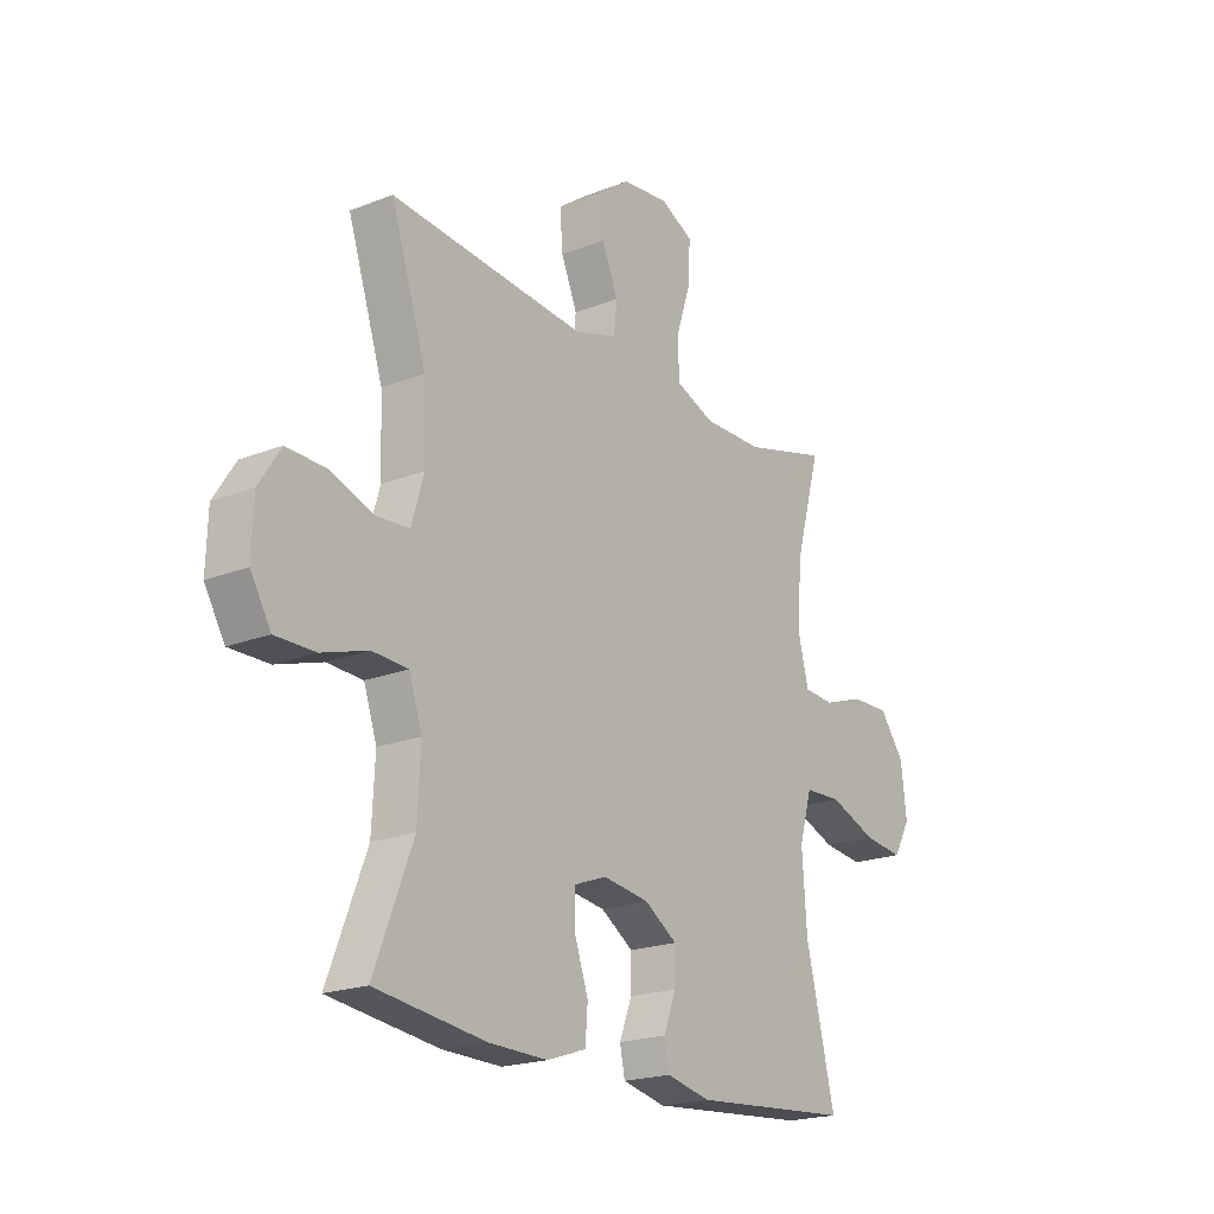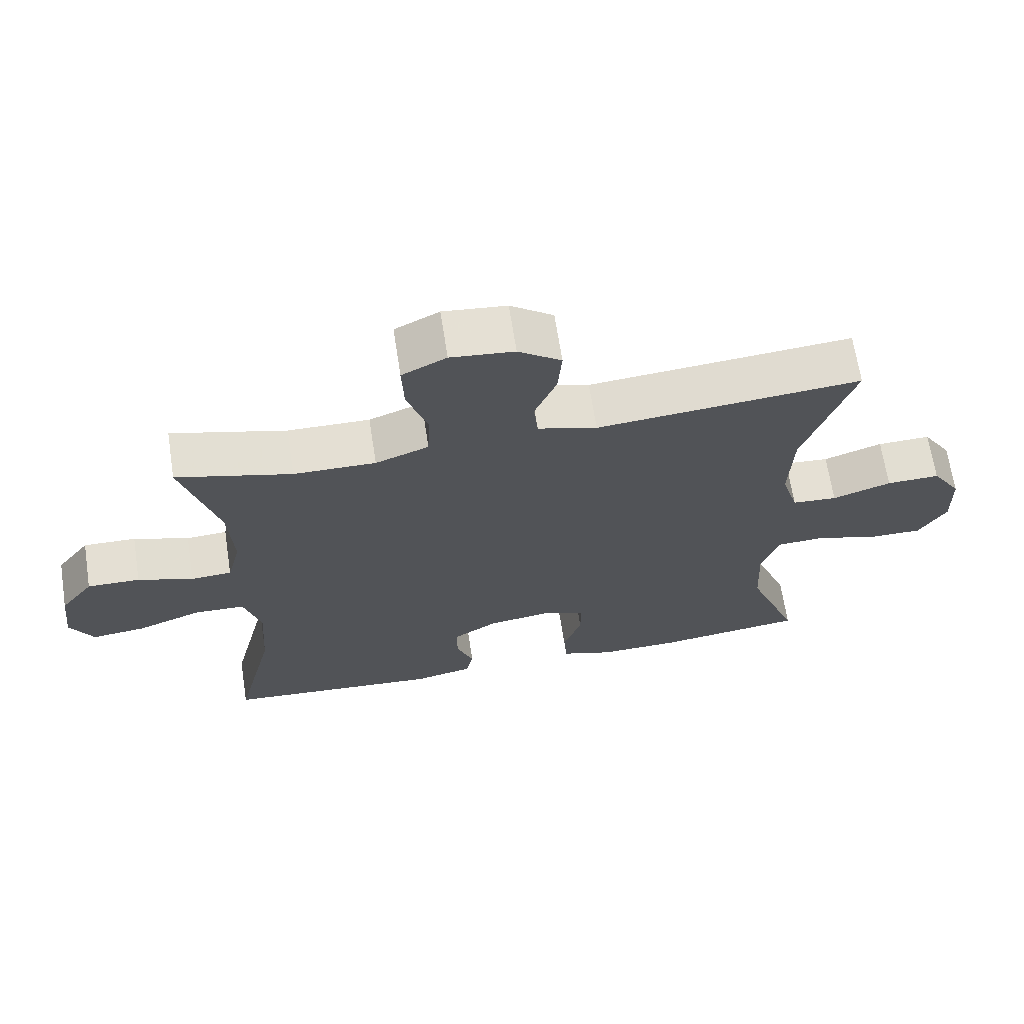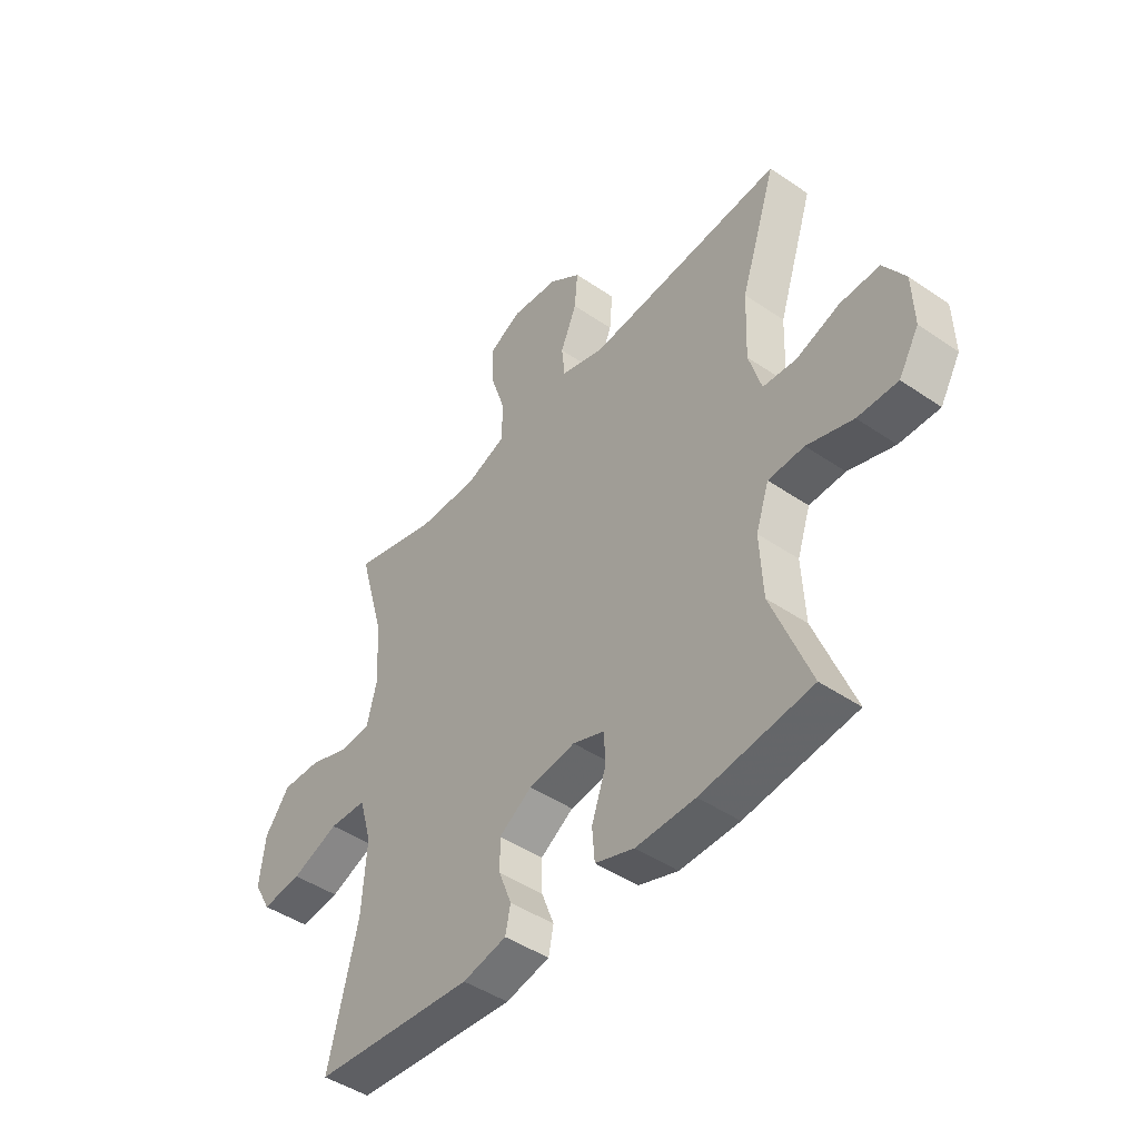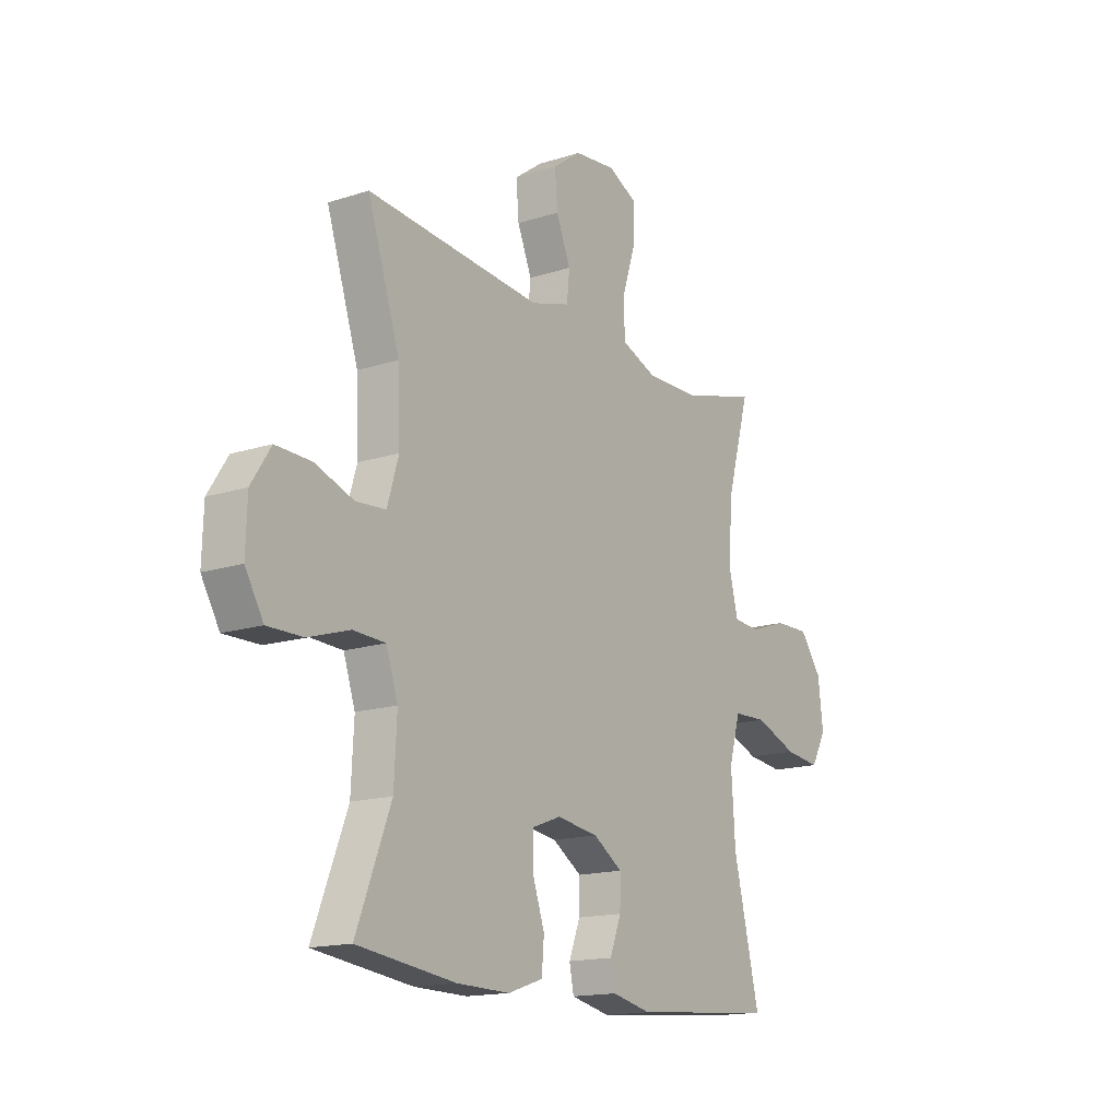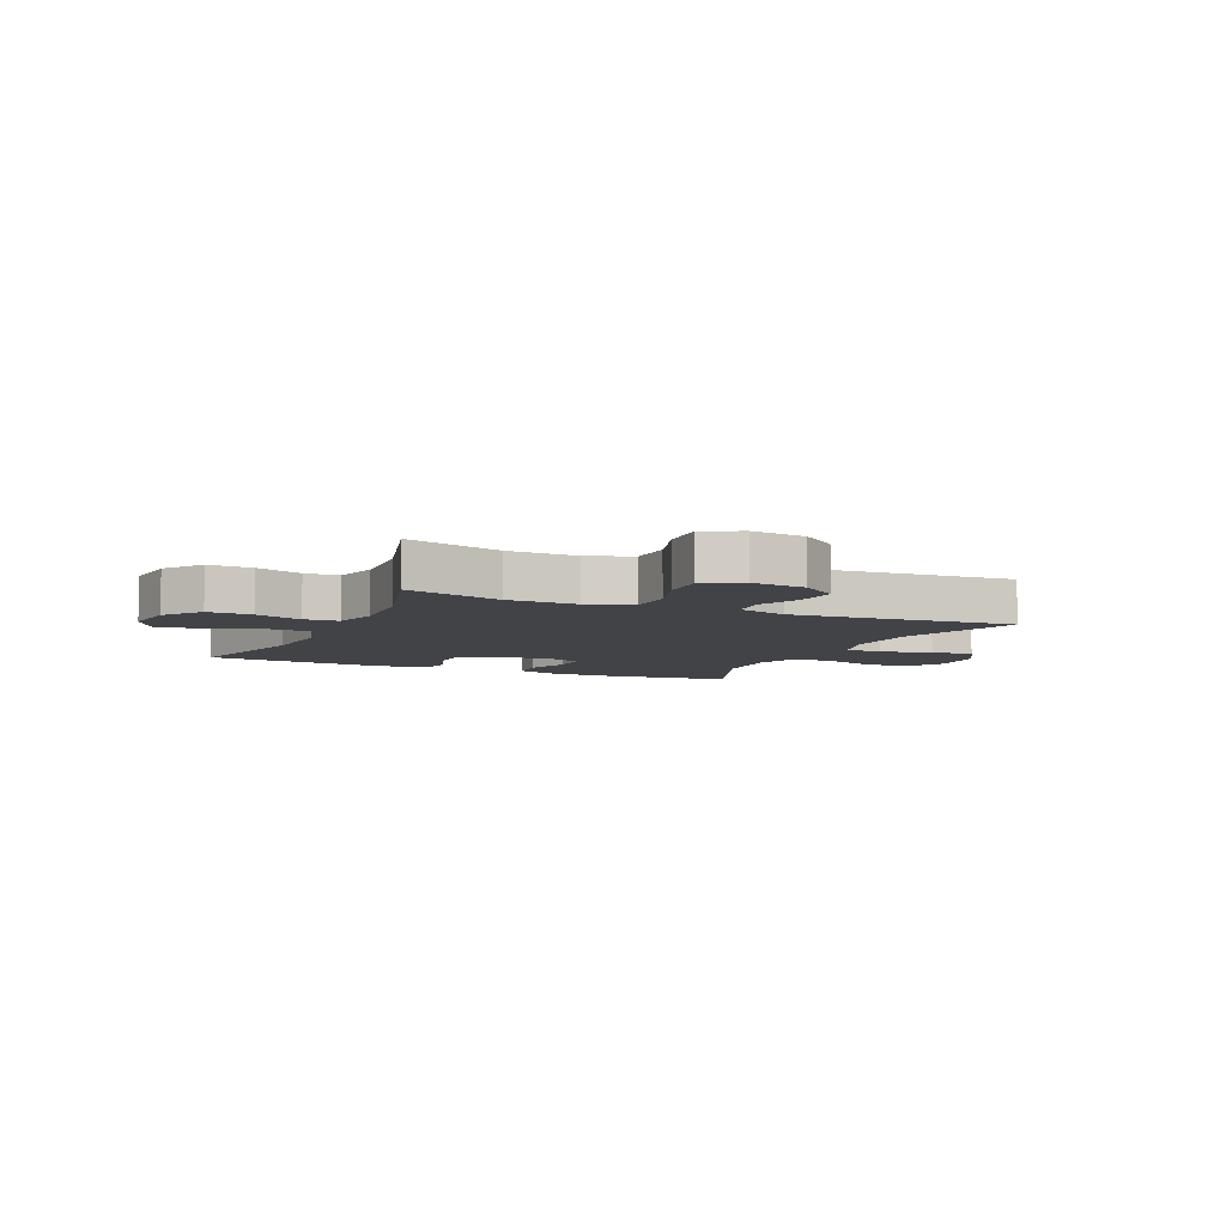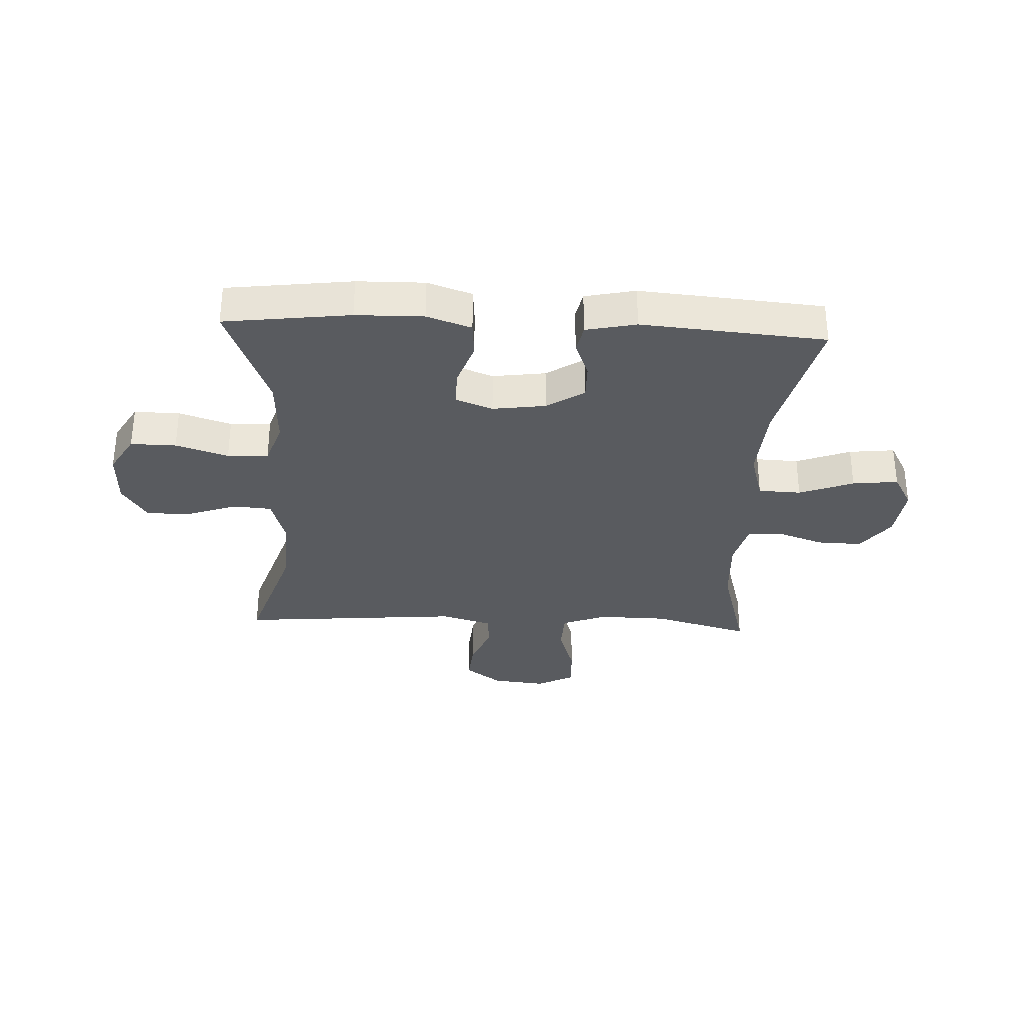
<metadata>
{"format":"obj","ext":"obj","renderer":"f3d","projection":"perspective","resolution":1024,"background":"white","views":[{"elev":-20.4,"azim":125.6,"up":"+Z"},{"elev":67.1,"azim":-8.8,"up":"+Z"},{"elev":-45.6,"azim":51.8,"up":"+Z"},{"elev":-15.7,"azim":123.9,"up":"+Z"},{"elev":-6.9,"azim":-24.4,"up":"+Y"},{"elev":-32.2,"azim":177.2,"up":"+Y"}]}
</metadata>
<code>
v 0.5 0.07 -0.5
v 0.282 0.07 -0.528
v 0.165 0.07 -0.53
v 0.088 0.07 -0.504
v 0.083 0.07 -0.441
v 0.11 0.07 -0.363
v 0.11 0.07 -0.3
v 0.046 0.07 -0.276
v -0.046 0.07 -0.289
v -0.111 0.07 -0.331
v -0.11 0.07 -0.393
v -0.085 0.07 -0.458
v -0.095 0.07 -0.507
v -0.182 0.07 -0.526
v -0.5 0.07 -0.5
v -0.442 0.07 -0.259
v -0.433 0.07 -0.125
v -0.458 0.07 -0.038
v -0.532 0.07 -0.035
v -0.626 0.07 -0.071
v -0.705 0.07 -0.08
v -0.739 0.07 -0.019
v -0.728 0.07 0.075
v -0.679 0.07 0.141
v -0.602 0.07 0.139
v -0.521 0.07 0.111
v -0.461 0.07 0.115
v -0.441 0.07 0.194
v -0.448 0.07 0.315
v -0.5 0.07 0.5
v -0.332 0.07 0.454
v -0.212 0.07 0.452
v -0.134 0.07 0.482
v -0.131 0.07 0.556
v -0.161 0.07 0.648
v -0.164 0.07 0.724
v -0.099 0.07 0.757
v -0.006 0.07 0.747
v 0.057 0.07 0.701
v 0.051 0.07 0.629
v 0.019 0.07 0.552
v 0.025 0.07 0.492
v 0.112 0.07 0.466
v 0.5 0.07 0.5
v 0.429 0.07 0.282
v 0.424 0.07 0.153
v 0.449 0.07 0.069
v 0.515 0.07 0.064
v 0.601 0.07 0.094
v 0.679 0.07 0.096
v 0.722 0.07 0.029
v 0.725 0.07 -0.068
v 0.685 0.07 -0.136
v 0.606 0.07 -0.135
v 0.515 0.07 -0.106
v 0.444 0.07 -0.109
v 0.418 0.07 -0.186
v 0.424 0.07 -0.305
v 0.5 0 -0.5
v 0.282 0 -0.528
v 0.165 0 -0.53
v 0.088 0 -0.504
v 0.083 0 -0.441
v 0.11 0 -0.363
v 0.11 0 -0.3
v 0.046 0 -0.276
v -0.046 0 -0.289
v -0.111 0 -0.331
v -0.11 0 -0.393
v -0.085 0 -0.458
v -0.095 0 -0.507
v -0.182 0 -0.526
v -0.5 0 -0.5
v -0.442 0 -0.259
v -0.433 0 -0.125
v -0.458 0 -0.038
v -0.532 0 -0.035
v -0.626 0 -0.071
v -0.705 0 -0.08
v -0.739 0 -0.019
v -0.728 0 0.075
v -0.679 0 0.141
v -0.602 0 0.139
v -0.521 0 0.111
v -0.461 0 0.115
v -0.441 0 0.194
v -0.448 0 0.315
v -0.5 0 0.5
v -0.332 0 0.454
v -0.212 0 0.452
v -0.134 0 0.482
v -0.131 0 0.556
v -0.161 0 0.648
v -0.164 0 0.724
v -0.099 0 0.757
v -0.006 0 0.747
v 0.057 0 0.701
v 0.051 0 0.629
v 0.019 0 0.552
v 0.025 0 0.492
v 0.112 0 0.466
v 0.5 0 0.5
v 0.429 0 0.282
v 0.424 0 0.153
v 0.449 0 0.069
v 0.515 0 0.064
v 0.601 0 0.094
v 0.679 0 0.096
v 0.722 0 0.029
v 0.725 0 -0.068
v 0.685 0 -0.136
v 0.606 0 -0.135
v 0.515 0 -0.106
v 0.444 0 -0.109
v 0.418 0 -0.186
v 0.424 0 -0.305
f 53 54 55
f 52 53 55
f 51 52 55
f 50 51 55
f 49 50 55
f 48 49 55
f 47 48 55 56
f 46 47 56 57
f 43 44 45
f 42 43 45 46
f 39 40 41
f 38 39 41
f 37 38 41
f 36 37 41
f 35 36 41
f 34 35 41
f 33 34 41 42
f 42 46 57
f 33 42 57
f 32 33 57
f 29 30 31
f 32 57 58
f 31 32 58
f 29 31 58
f 28 29 58
f 24 25 26
f 23 24 26
f 22 23 26
f 21 22 26
f 20 21 26
f 19 20 26
f 18 19 26 27
f 14 15 16
f 13 14 16
f 12 13 16
f 11 12 16
f 10 11 16 17
f 18 27 28
f 17 18 28
f 10 17 28
f 9 10 28
f 4 5 6
f 3 4 6
f 2 3 6
f 1 2 6
f 58 1 6
f 58 6 7
f 28 58 7 8
f 8 9 28
f 113 112 111
f 113 111 110
f 113 110 109
f 113 109 108
f 113 108 107
f 113 107 106
f 114 113 106 105
f 115 114 105 104
f 103 102 101
f 104 103 101 100
f 99 98 97
f 99 97 96
f 99 96 95
f 99 95 94
f 99 94 93
f 99 93 92
f 100 99 92 91
f 115 104 100
f 115 100 91
f 115 91 90
f 89 88 87
f 116 115 90
f 116 90 89
f 116 89 87
f 116 87 86
f 84 83 82
f 84 82 81
f 84 81 80
f 84 80 79
f 84 79 78
f 84 78 77
f 85 84 77 76
f 74 73 72
f 74 72 71
f 74 71 70
f 74 70 69
f 75 74 69 68
f 86 85 76
f 86 76 75
f 86 75 68
f 86 68 67
f 64 63 62
f 64 62 61
f 64 61 60
f 64 60 59
f 64 59 116
f 65 64 116
f 66 65 116 86
f 86 67 66
f 1 59 60 2
f 2 60 61 3
f 3 61 62 4
f 4 62 63 5
f 5 63 64 6
f 6 64 65 7
f 7 65 66 8
f 8 66 67 9
f 9 67 68 10
f 10 68 69 11
f 11 69 70 12
f 12 70 71 13
f 13 71 72 14
f 14 72 73 15
f 15 73 74 16
f 16 74 75 17
f 17 75 76 18
f 18 76 77 19
f 19 77 78 20
f 20 78 79 21
f 21 79 80 22
f 22 80 81 23
f 23 81 82 24
f 24 82 83 25
f 25 83 84 26
f 26 84 85 27
f 27 85 86 28
f 28 86 87 29
f 29 87 88 30
f 30 88 89 31
f 31 89 90 32
f 32 90 91 33
f 33 91 92 34
f 34 92 93 35
f 35 93 94 36
f 36 94 95 37
f 37 95 96 38
f 38 96 97 39
f 39 97 98 40
f 40 98 99 41
f 41 99 100 42
f 42 100 101 43
f 43 101 102 44
f 44 102 103 45
f 45 103 104 46
f 46 104 105 47
f 47 105 106 48
f 48 106 107 49
f 49 107 108 50
f 50 108 109 51
f 51 109 110 52
f 52 110 111 53
f 53 111 112 54
f 54 112 113 55
f 55 113 114 56
f 56 114 115 57
f 57 115 116 58
f 58 116 59 1

</code>
